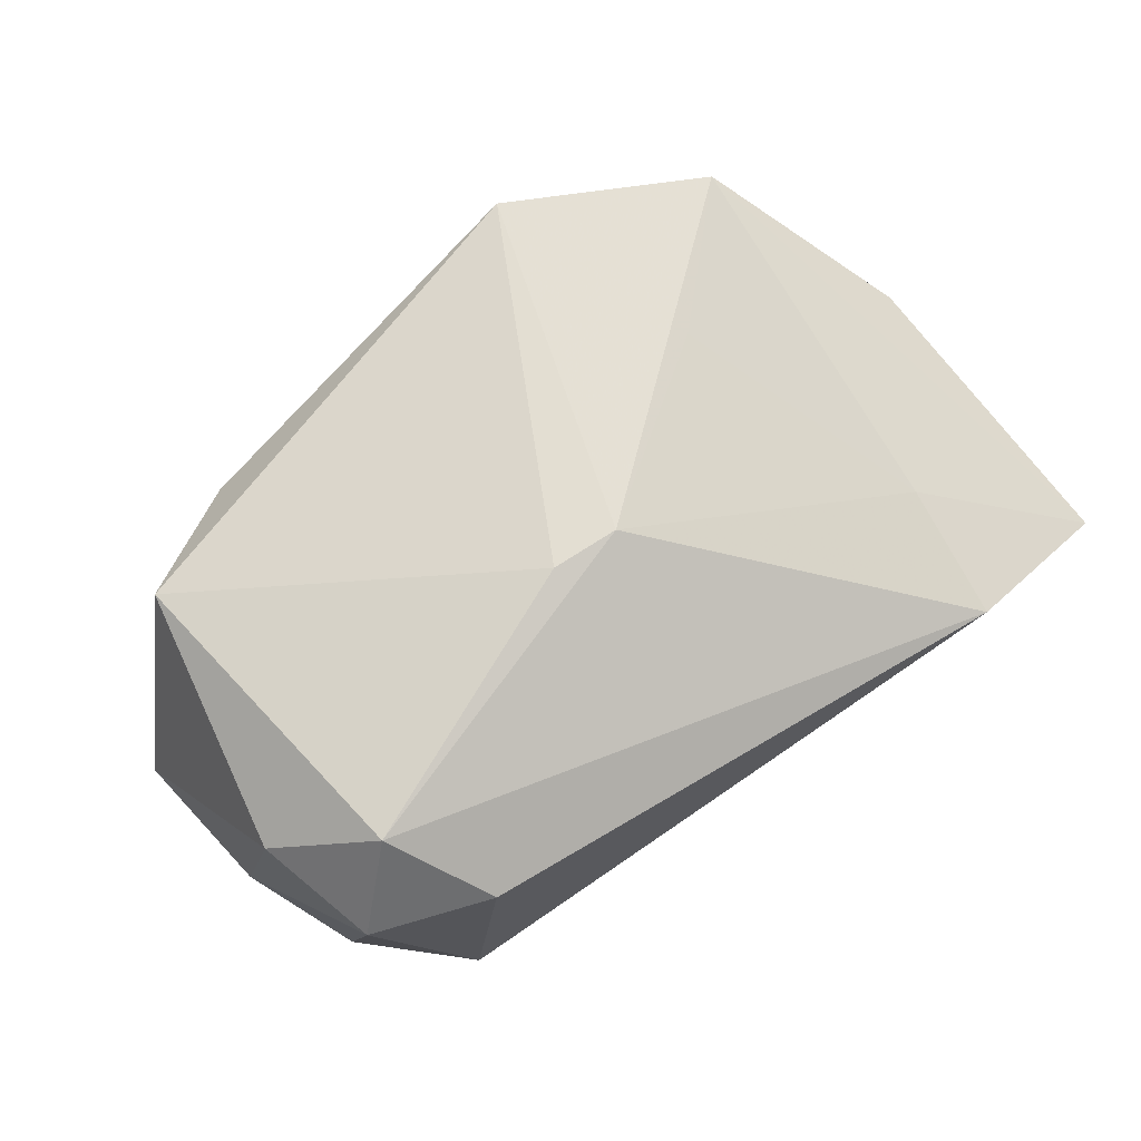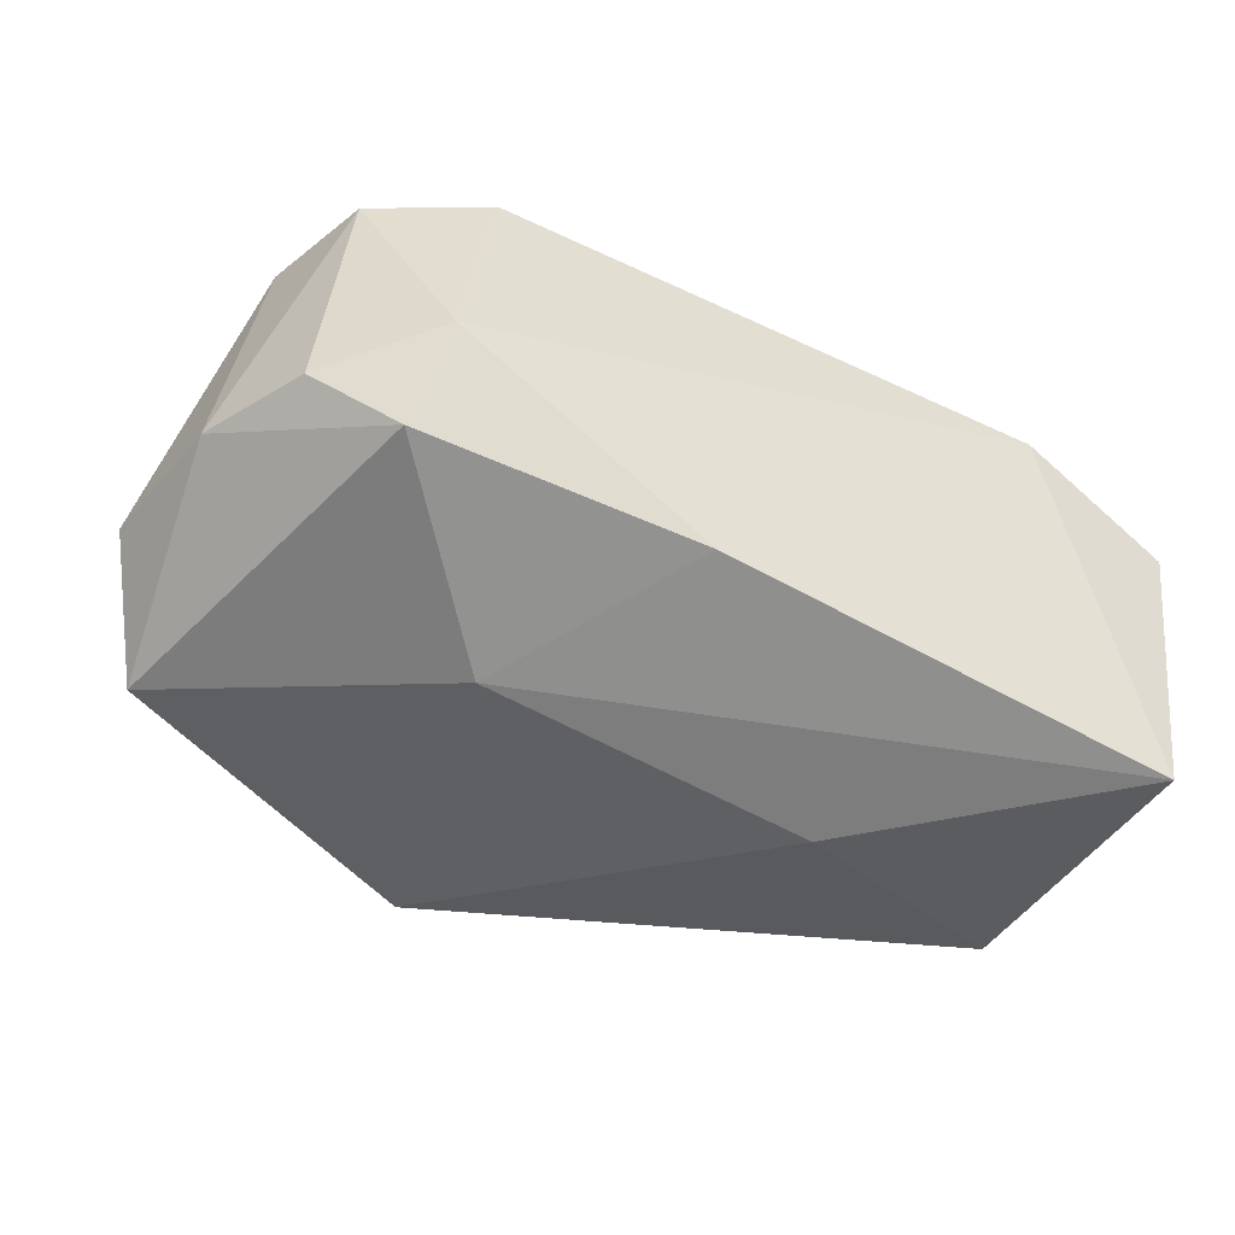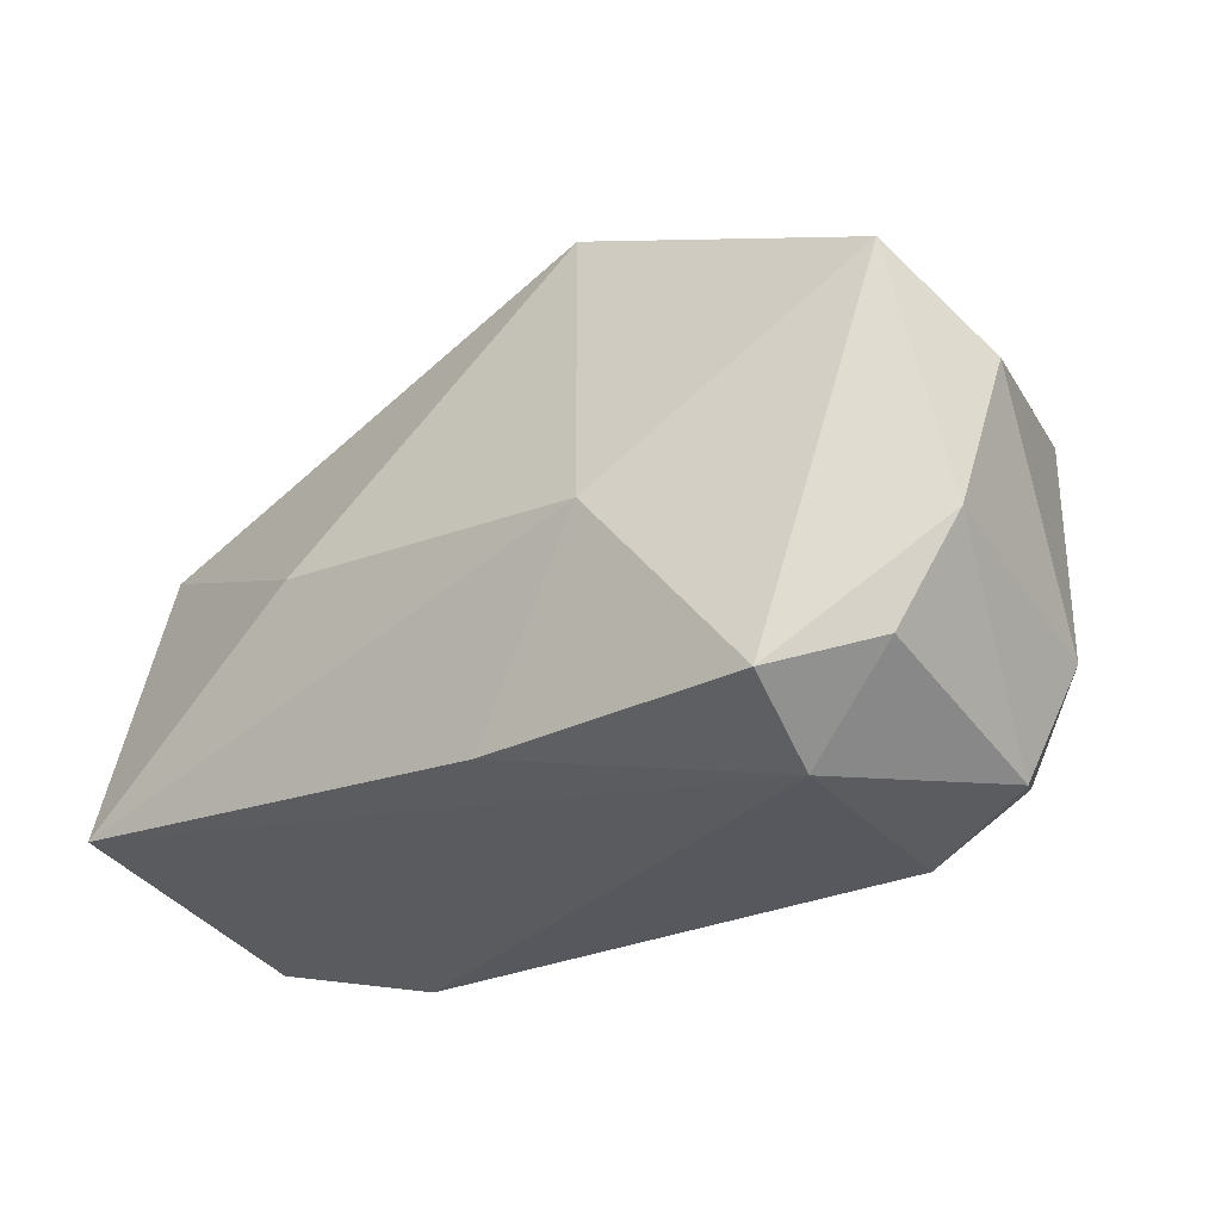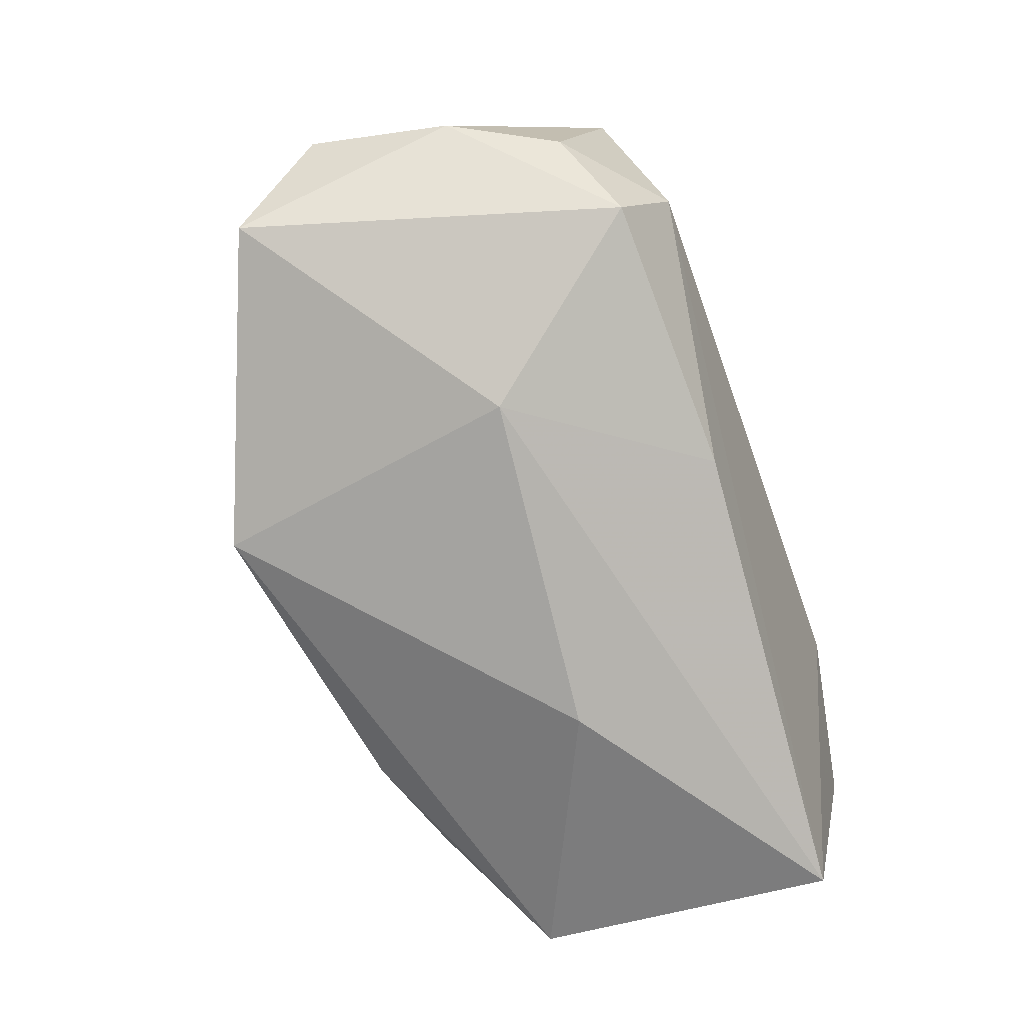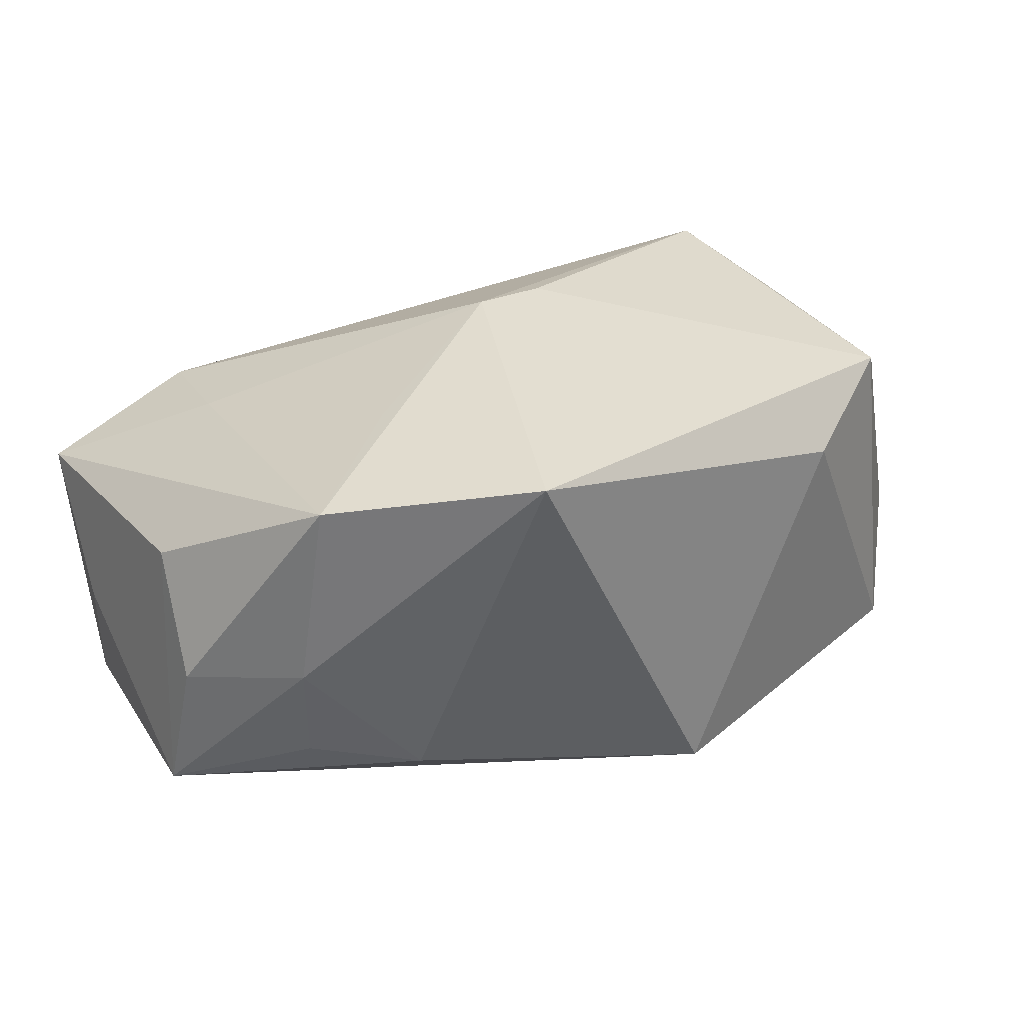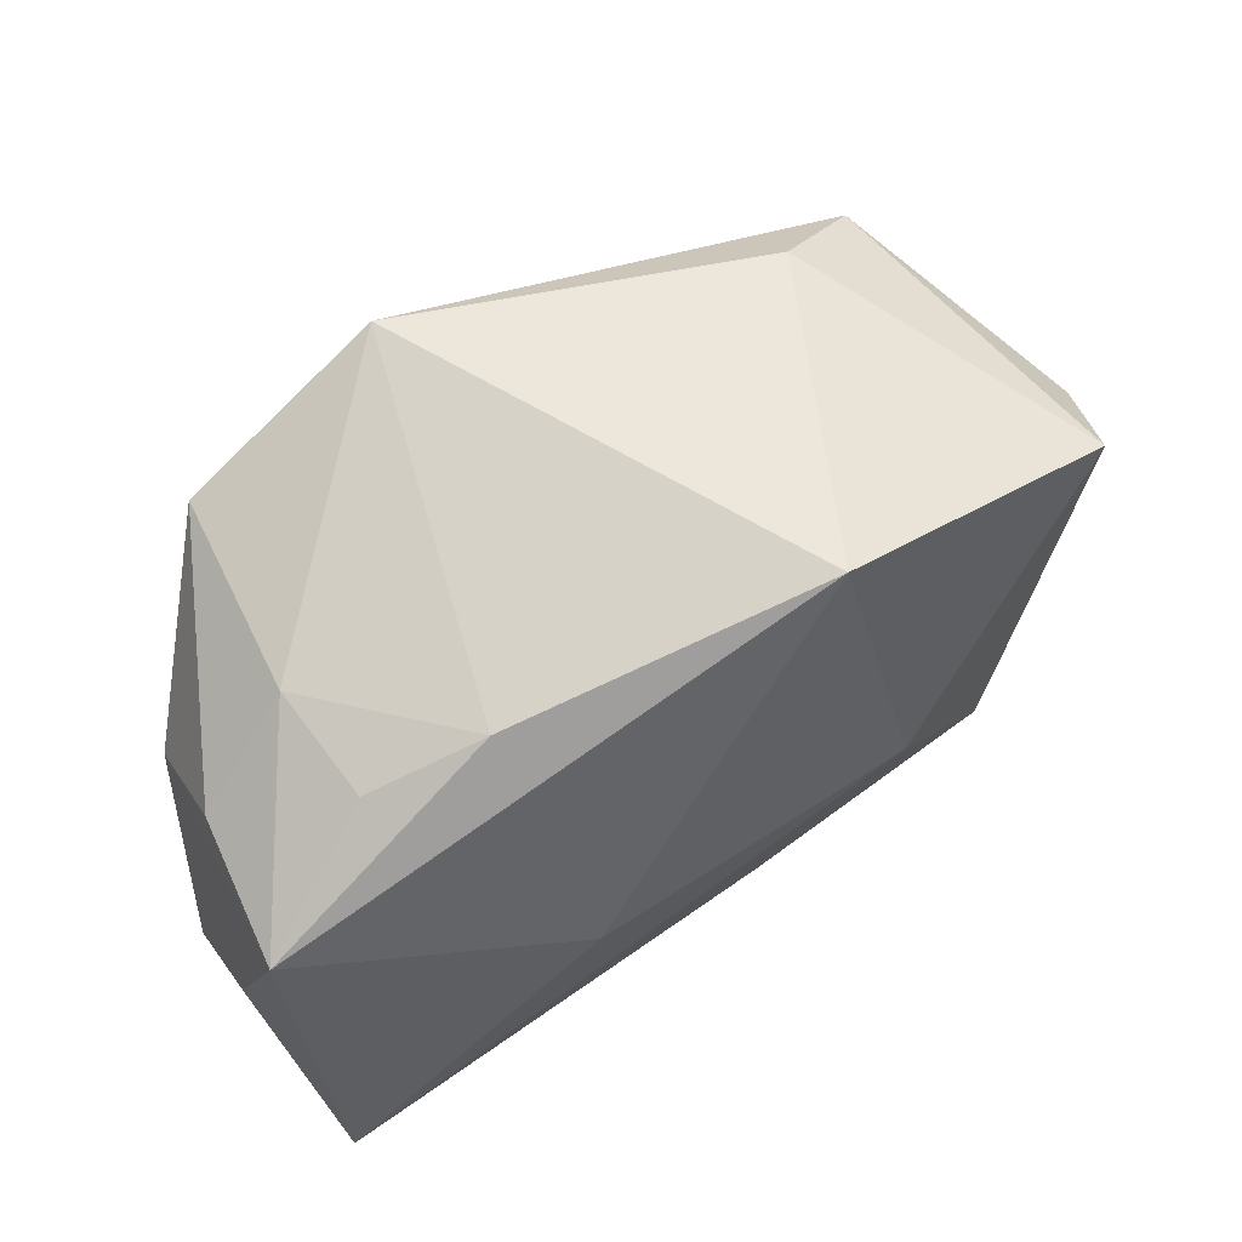
<metadata>
{"format":"obj","ext":"obj","renderer":"f3d","projection":"perspective","resolution":1024,"background":"white","views":[{"elev":67.7,"azim":-31.5,"up":"+Z"},{"elev":-54.7,"azim":-25.2,"up":"+Z"},{"elev":-27.6,"azim":-141.9,"up":"+Y"},{"elev":-78.6,"azim":-70.0,"up":"+Z"},{"elev":36.0,"azim":156.2,"up":"+Z"},{"elev":64.6,"azim":145.1,"up":"+Y"}]}
</metadata>
<code>
v -0.03342 0.01136 0.01569
v -0.02225 -0.02338 0.01125
v -0.03286 -0.0153 -0.009943
v -0.02591 -0.01835 -0.01674
v 0.03898 -0.02013 0.004845
v 0.0358 0.01214 0.0002782
v -0.02802 -0.01631 0.01699
v -0.009105 0.02484 -0.01496
v 0.02667 0.01773 -0.006938
v 0.03931 -0.009528 -0.004921
v -0.01355 -0.002536 -0.02036
v 0.02542 -0.01209 0.01193
v 0.01723 0.02073 -0.009427
v 0.02465 0.01906 0.01931
v 0.02717 0.01903 0.002547
v -0.02439 -0.02285 -0.00817
v 0.03828 -0.01537 -0.01867
v 0.03528 0.005381 0.009188
v -0.03771 -0.006128 -0.007942
v -0.03583 -0.01037 0.01107
v -0.03225 -0.02 0.0085
v 0.03793 0.01108 -0.01179
v -0.02426 0.01859 0.01189
v 0.02529 -0.02338 0.009034
v -0.03561 0.01407 -0.01375
v 0.007203 0.02547 0.0209
v -0.001989 -0.0187 -0.01746
v -5.408e-05 -0.005077 0.0209
v -0.04033 0.006071 -0.005563
v -0.005906 -0.005301 0.0209
v 0.01467 0.007276 0.0195
v 0.01566 0.0005162 -0.02029
f 8 22 32
f 22 17 32
f 10 17 22
f 5 17 10
f 16 17 24
f 24 17 5
f 24 12 28
f 5 12 24
f 28 26 30
f 30 26 1
f 13 22 8
f 8 26 13
f 23 26 8
f 1 26 23
f 8 25 23
f 23 25 1
f 14 26 28
f 14 12 5
f 1 25 29
f 16 24 2
f 2 21 16
f 28 12 31
f 31 14 28
f 12 14 31
f 18 14 5
f 18 10 22
f 5 10 18
f 15 13 26
f 26 14 15
f 11 4 25
f 11 25 8
f 8 32 11
f 11 32 17
f 27 17 16
f 16 4 27
f 27 11 17
f 4 11 27
f 1 29 20
f 25 4 19
f 19 29 25
f 21 20 19
f 19 20 29
f 6 18 22
f 14 18 6
f 22 15 6
f 6 15 14
f 22 13 9
f 9 15 22
f 13 15 9
f 21 2 7
f 7 20 21
f 28 30 7
f 7 30 1
f 1 20 7
f 7 24 28
f 7 2 24
f 21 19 3
f 3 19 4
f 16 21 3
f 3 4 16

</code>
